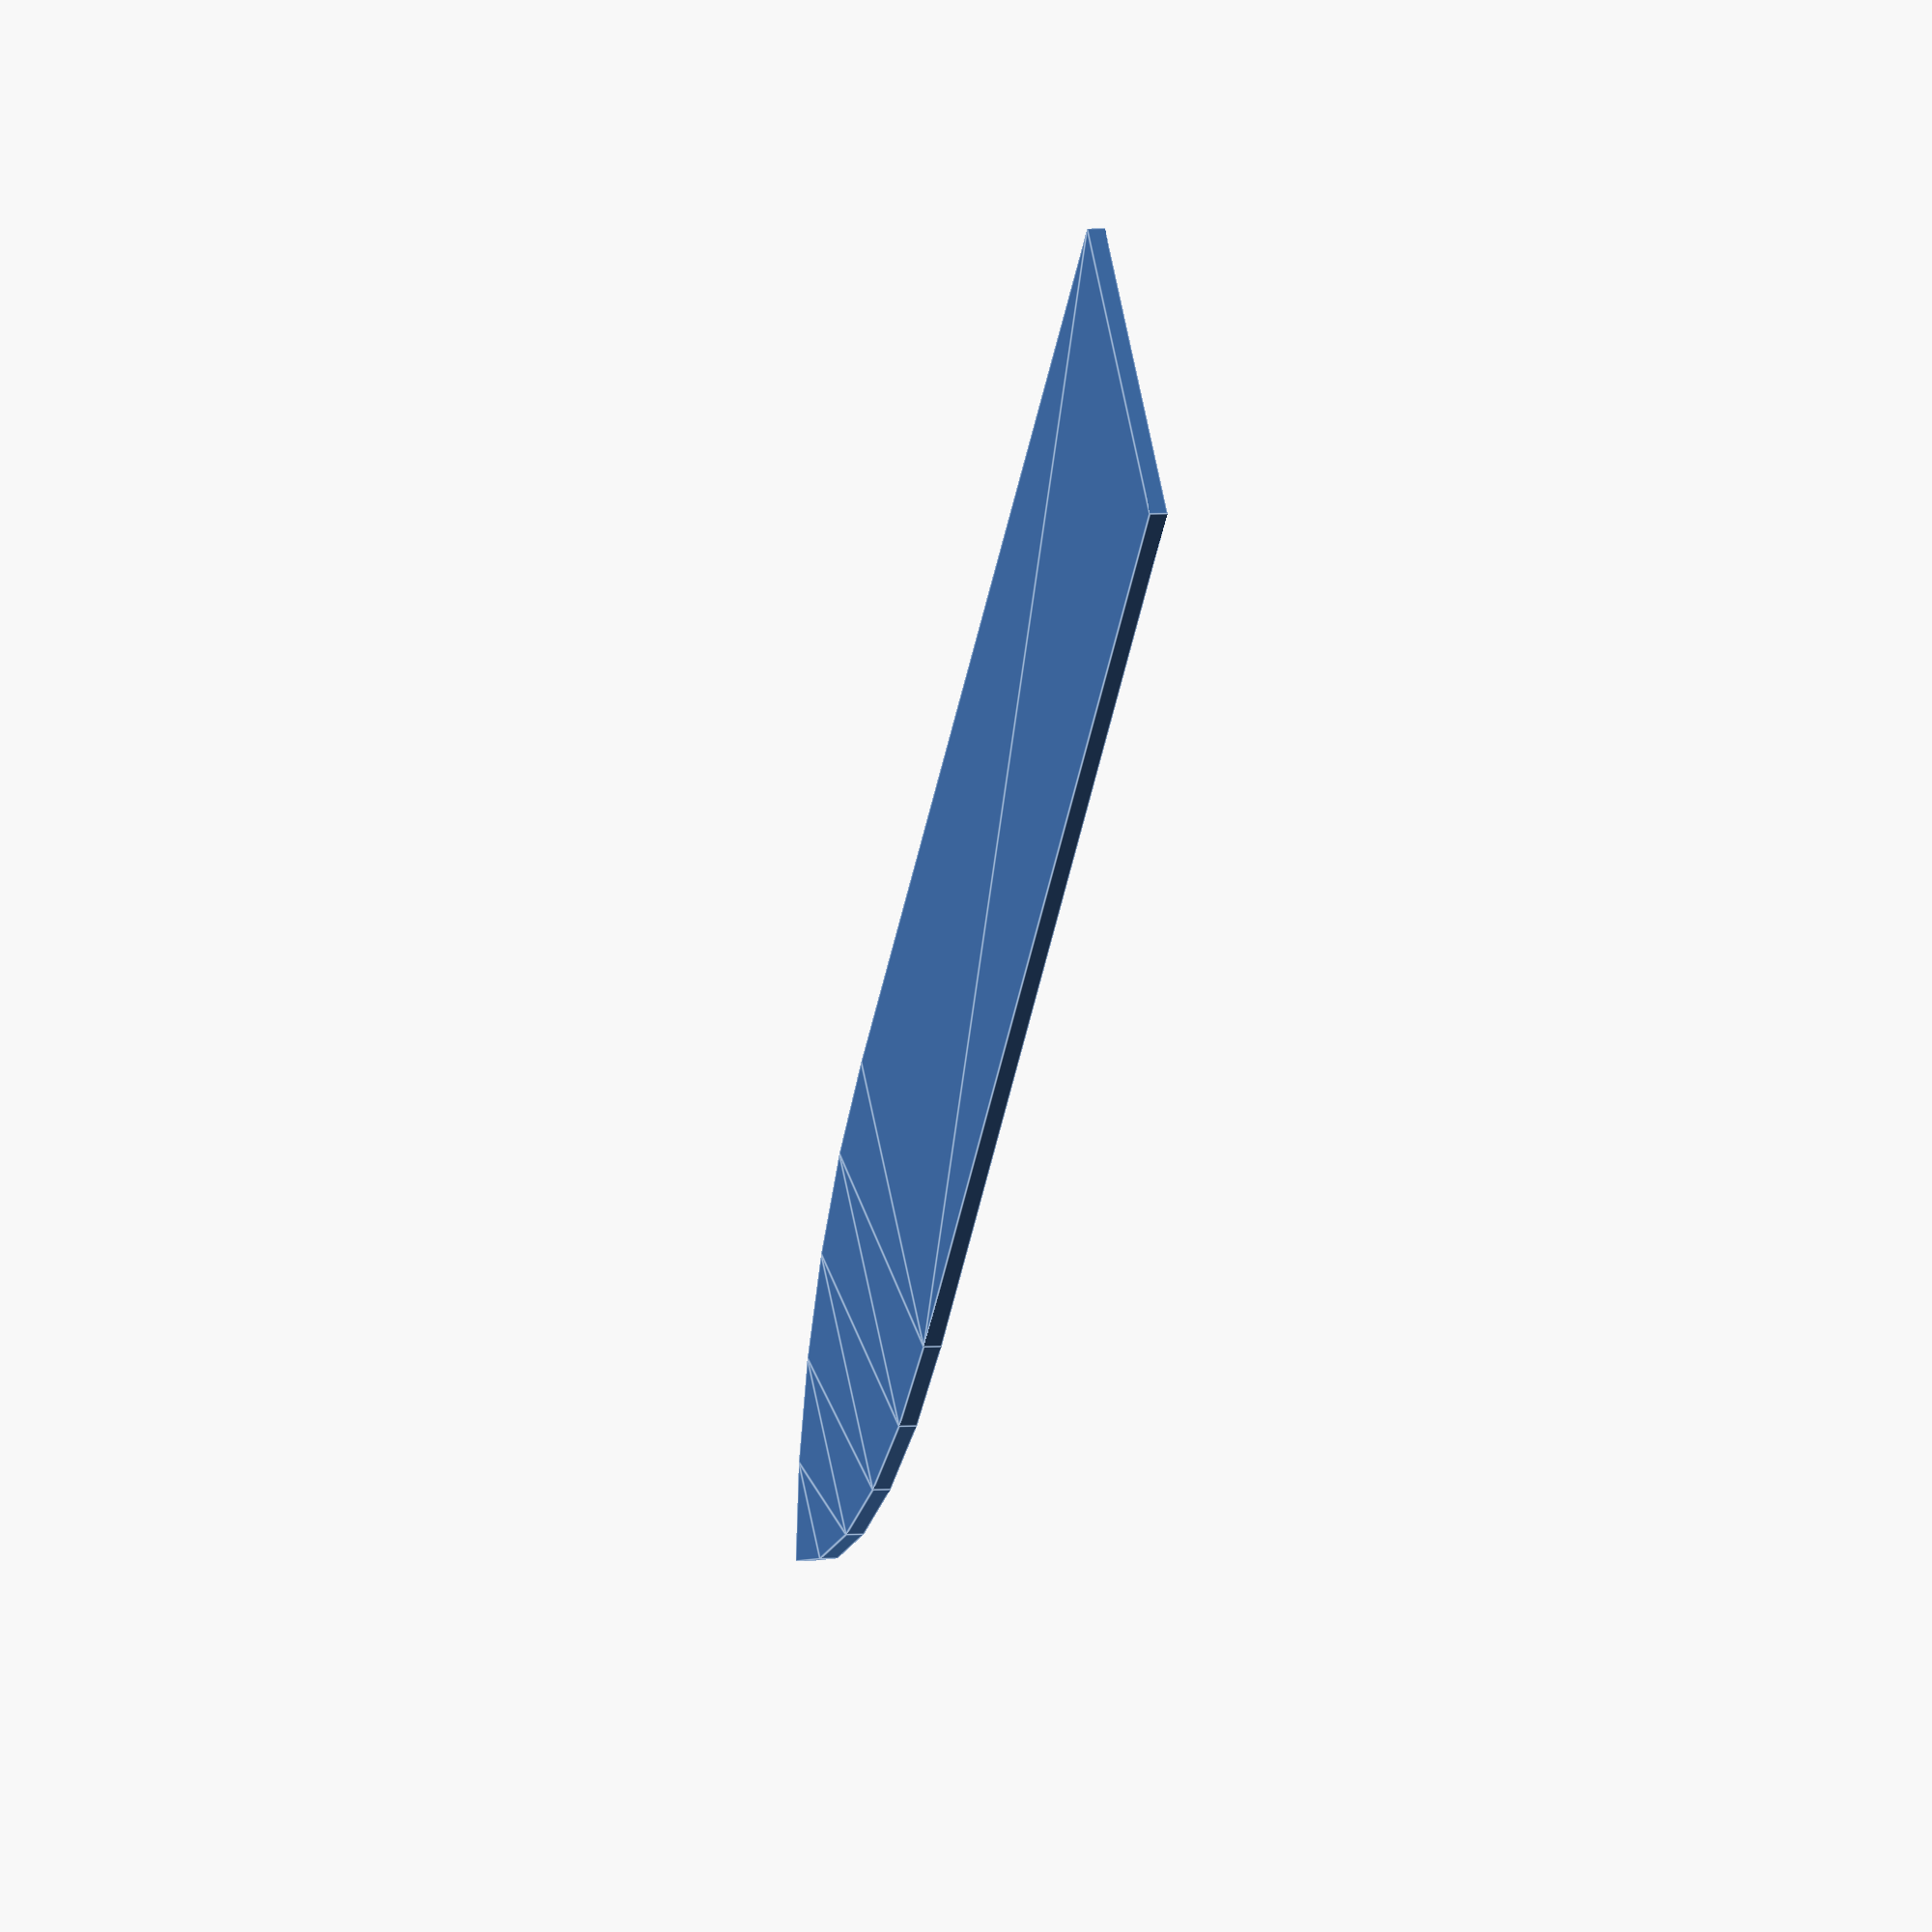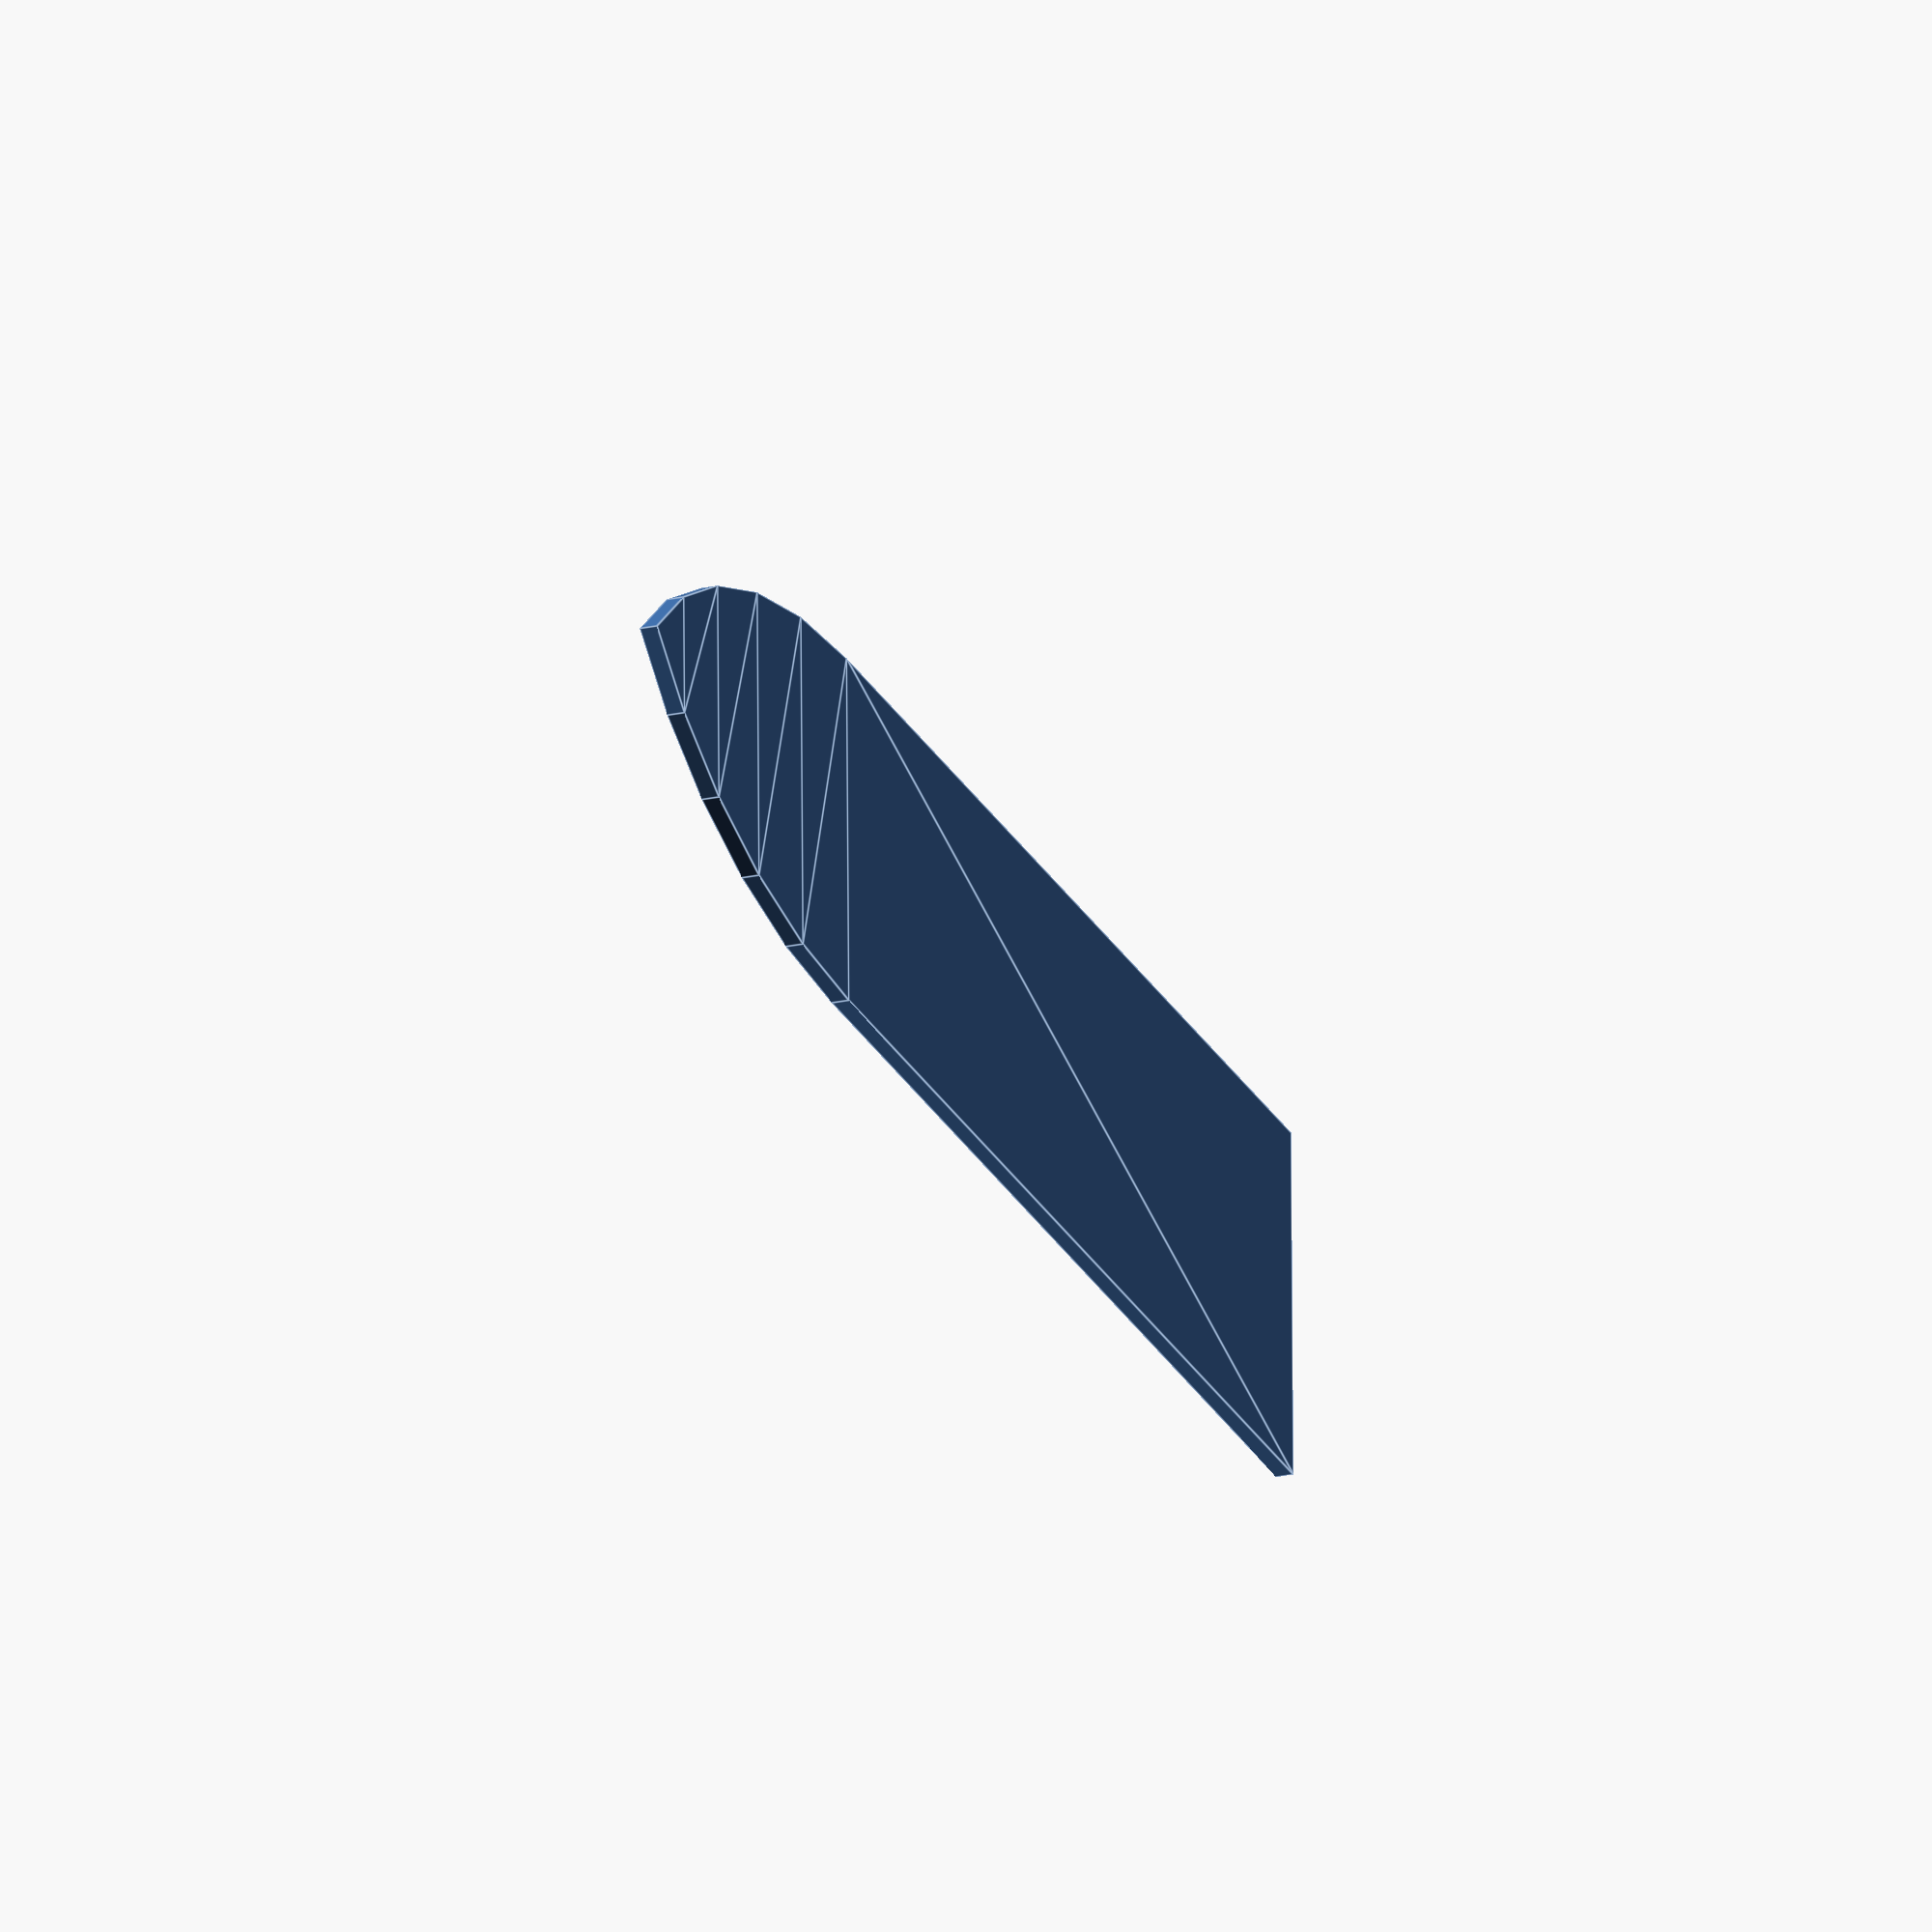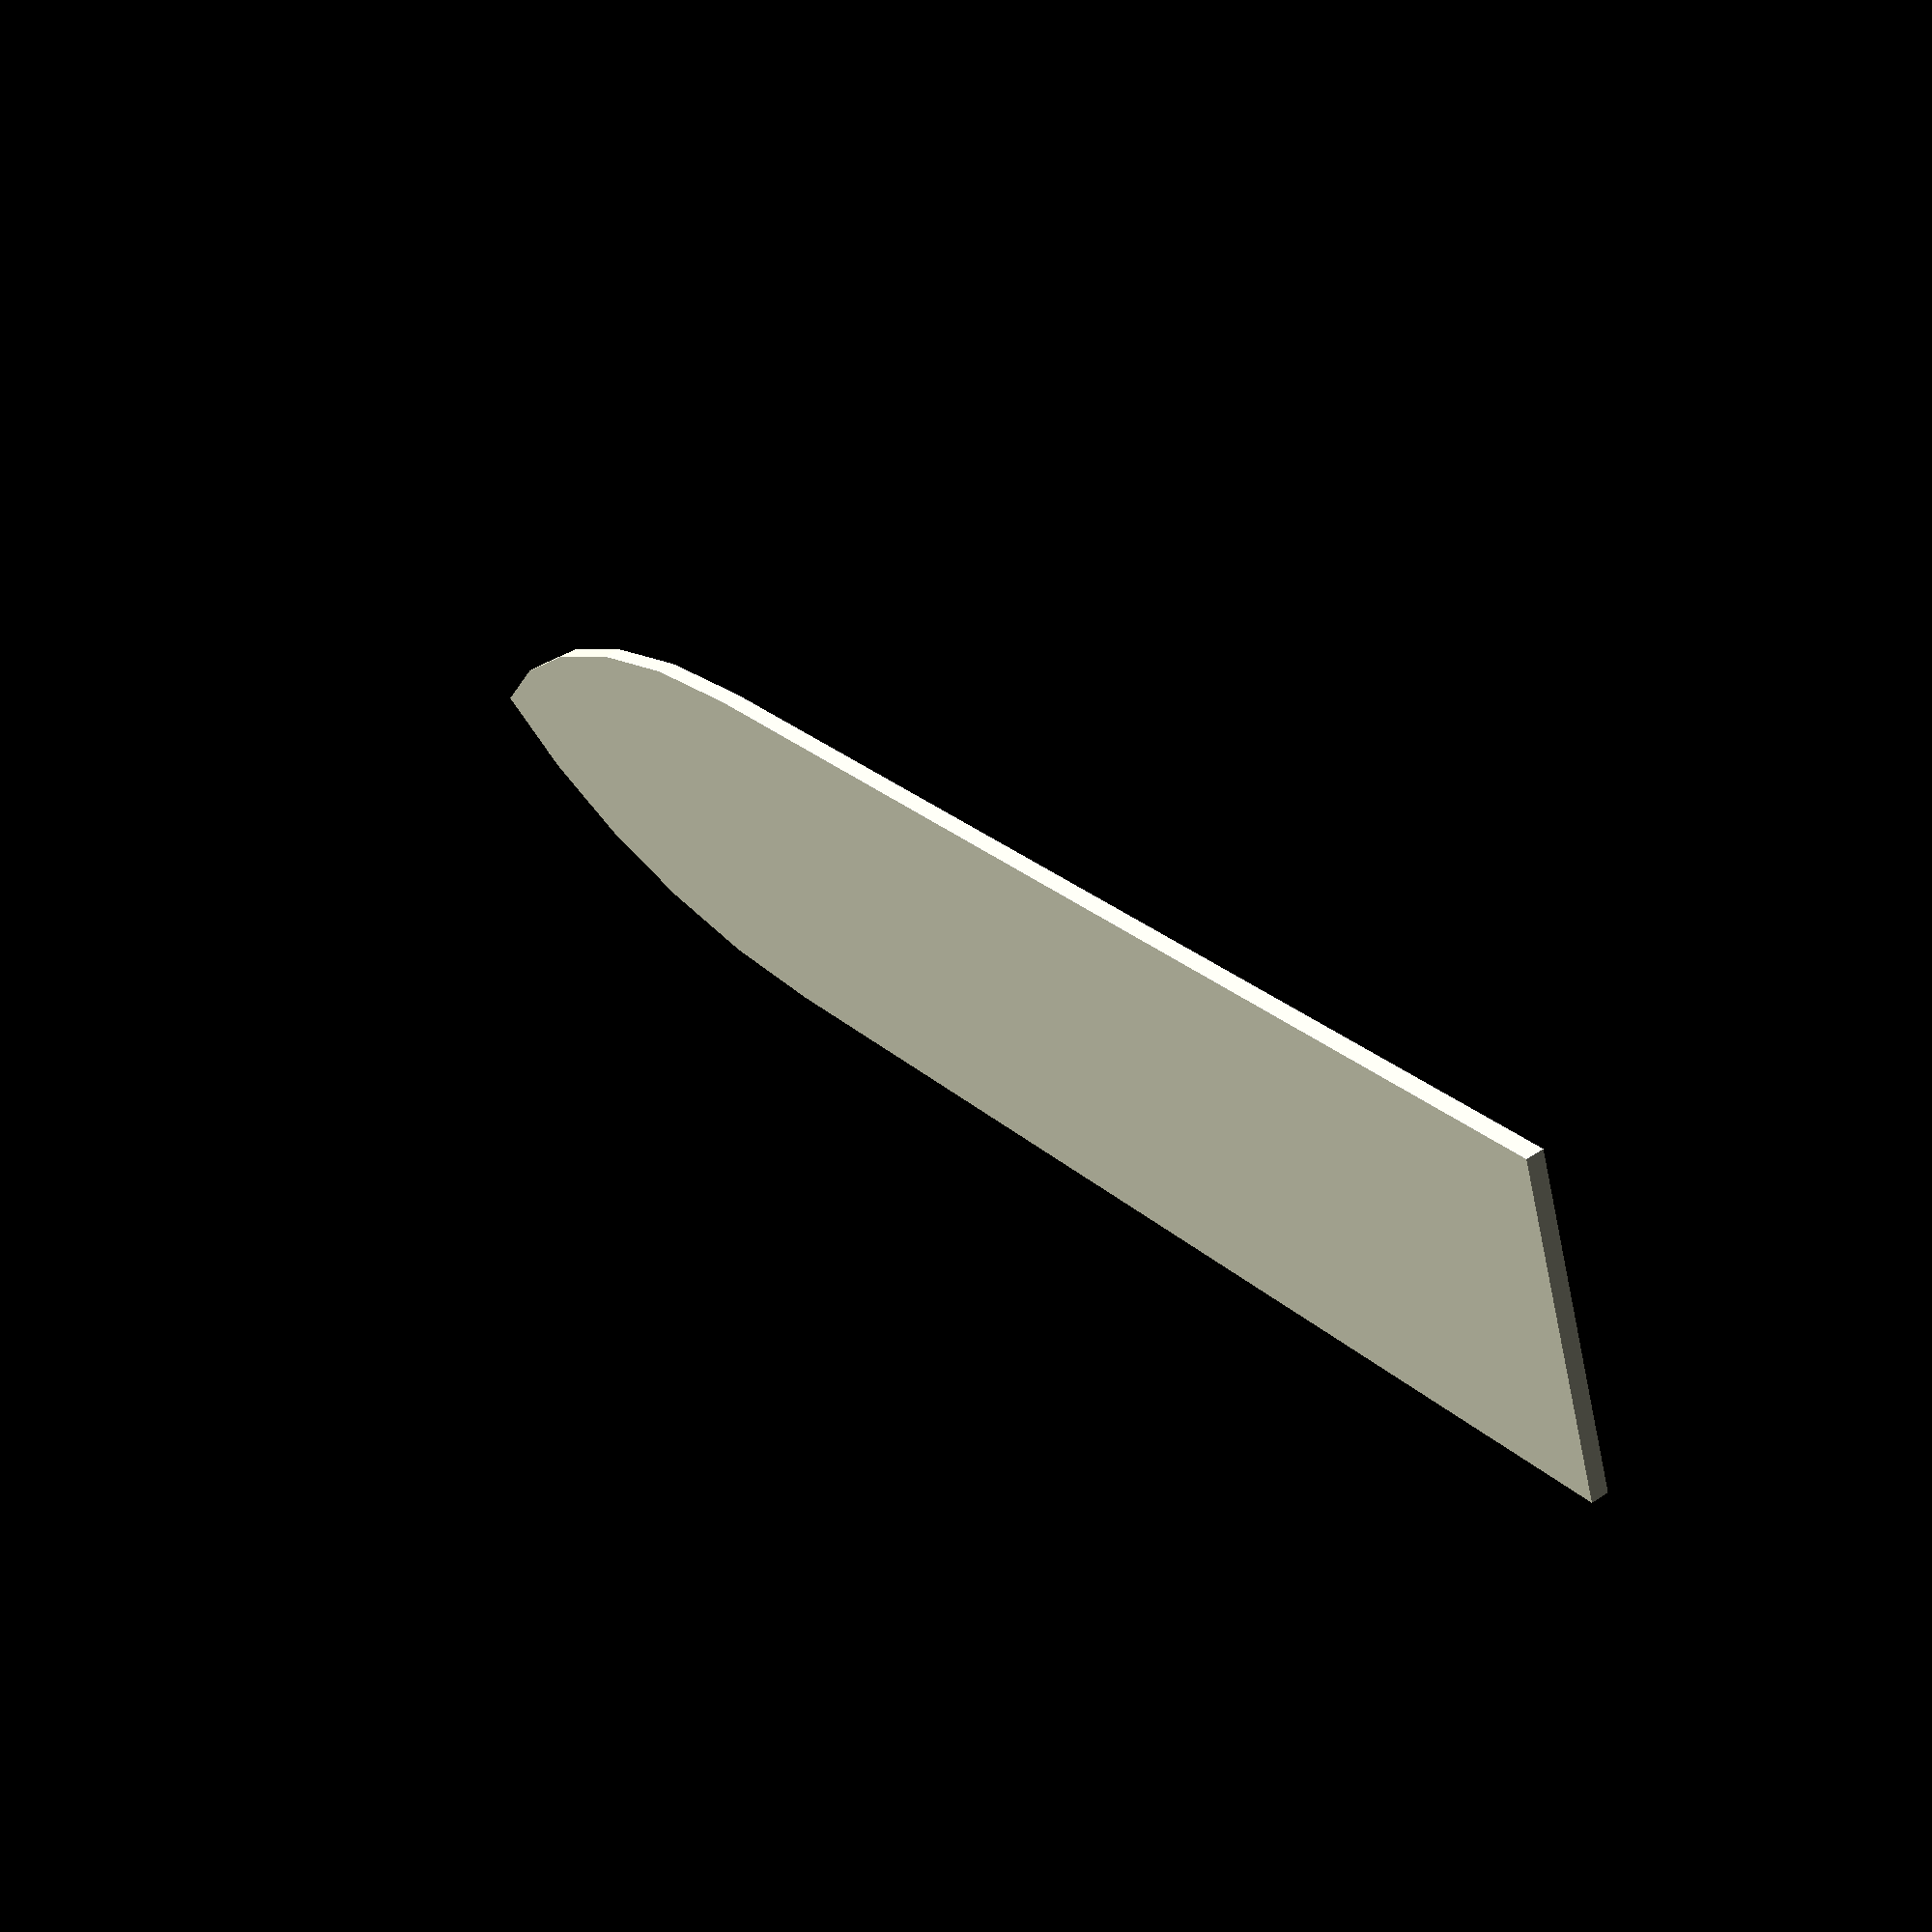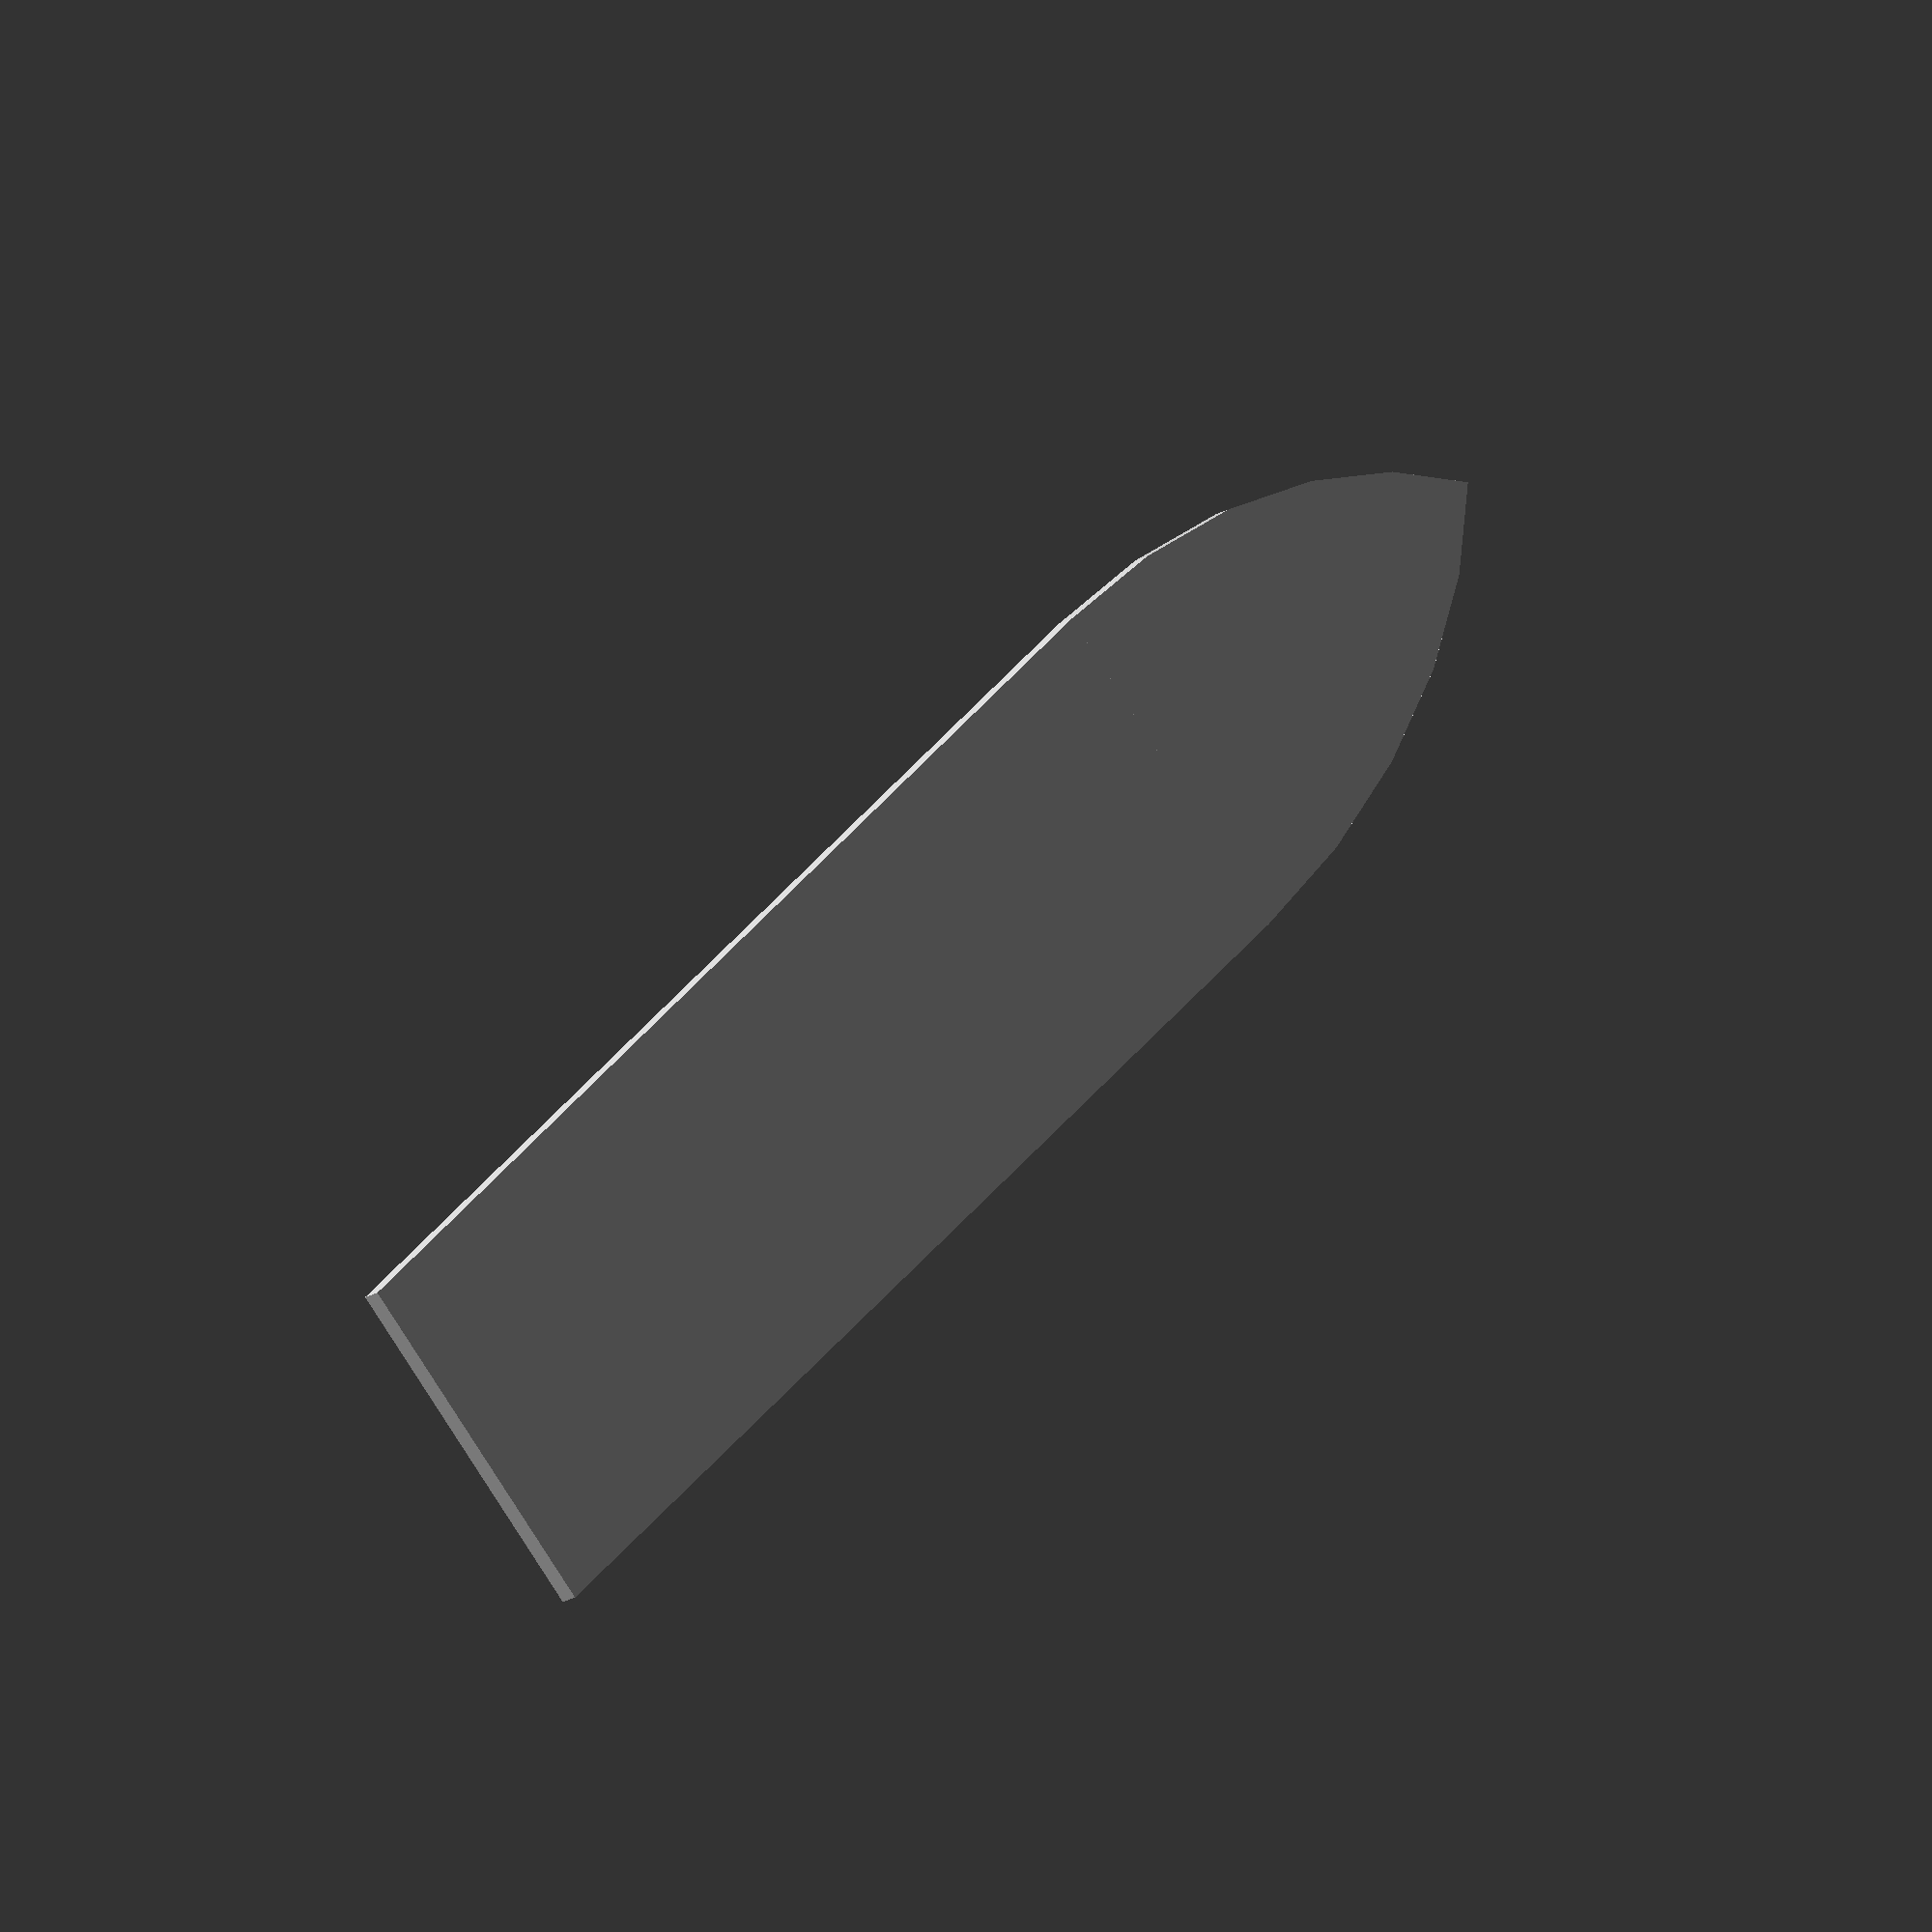
<openscad>
scale([1/1,1/1,1/1]){
    ariane5_cutter();
}


module ariane5_cutter () {
    cutter_skin = 2;
    rocket_diameter = 20;

    ariane5_shape (rocket_diameter = rocket_diameter);

}

module ariane5_shape (rocket_diameter = 20) {
    // ariane 5 ECA : heigth = 55m, diameter = 5.4m

    // body
    body_width = rocket_diameter;
    body_height = 70;
    square([body_width,body_height], center = true);
    
    // head
    head_height = rocket_diameter * 1.5;
    head_width = rocket_diameter;
    ogive_radius = head_width;

    translate([-ogive_radius/2, body_height/2,0])  {
        resize ([head_width, head_height]) {
            difference () {
                intersection () {
                    circle(ogive_radius);
                    translate([ogive_radius, 0,0]) circle(ogive_radius);
            }
                translate([0, -ogive_radius, 0]) square(ogive_radius);
            }
        }
    }

    
    // engine
    //polygon();

}

</openscad>
<views>
elev=355.6 azim=225.9 roll=76.0 proj=o view=edges
elev=203.9 azim=271.0 roll=70.0 proj=o view=edges
elev=310.7 azim=111.1 roll=233.6 proj=p view=solid
elev=198.8 azim=134.9 roll=41.1 proj=o view=wireframe
</views>
